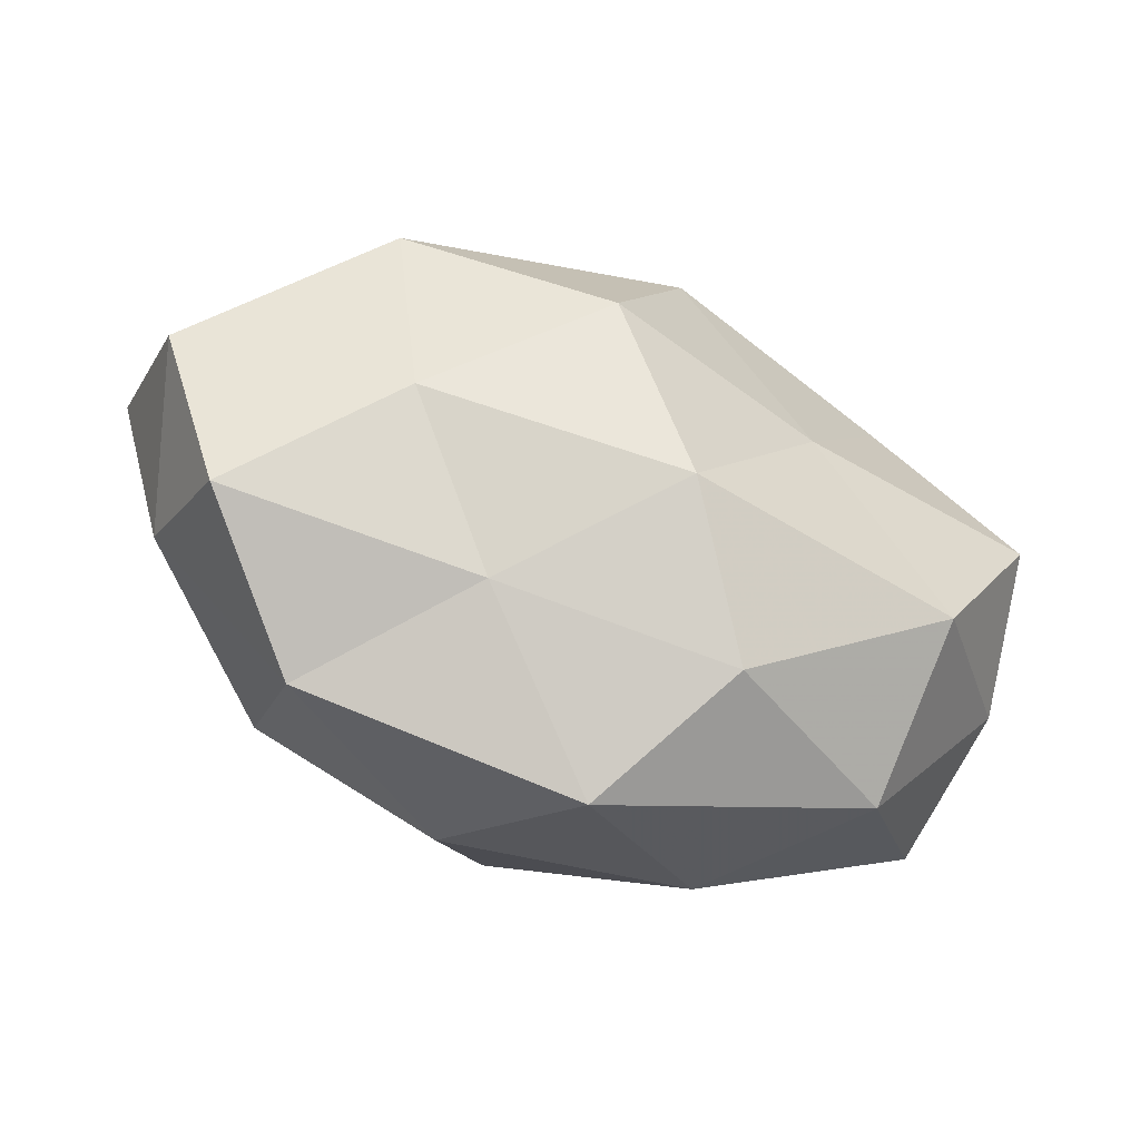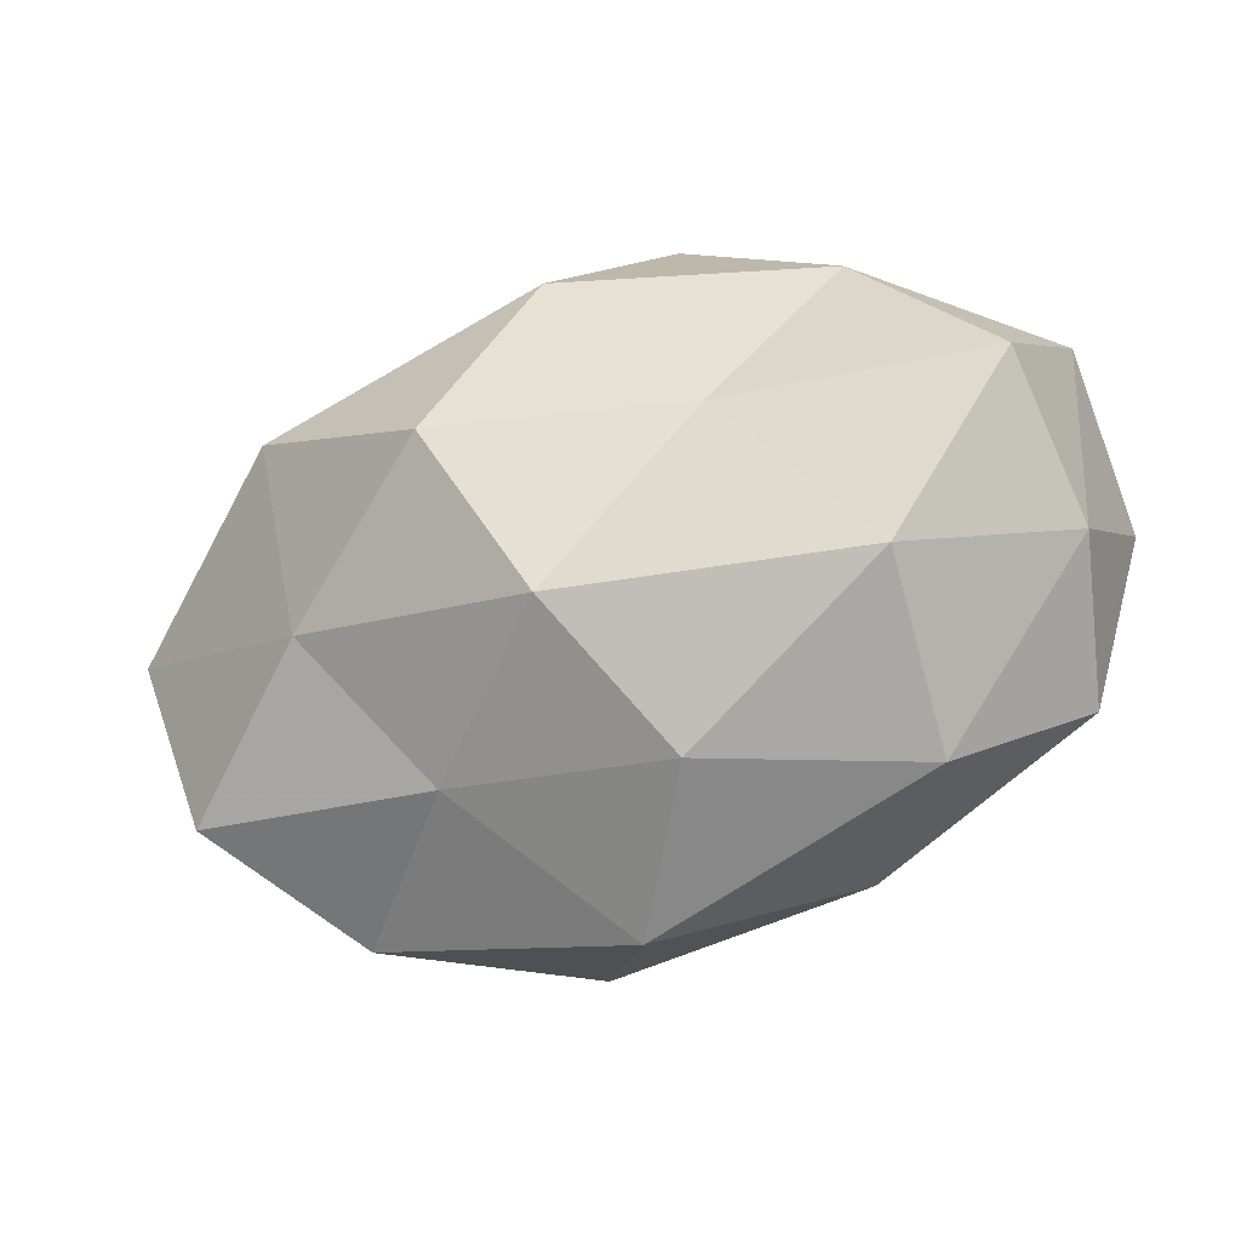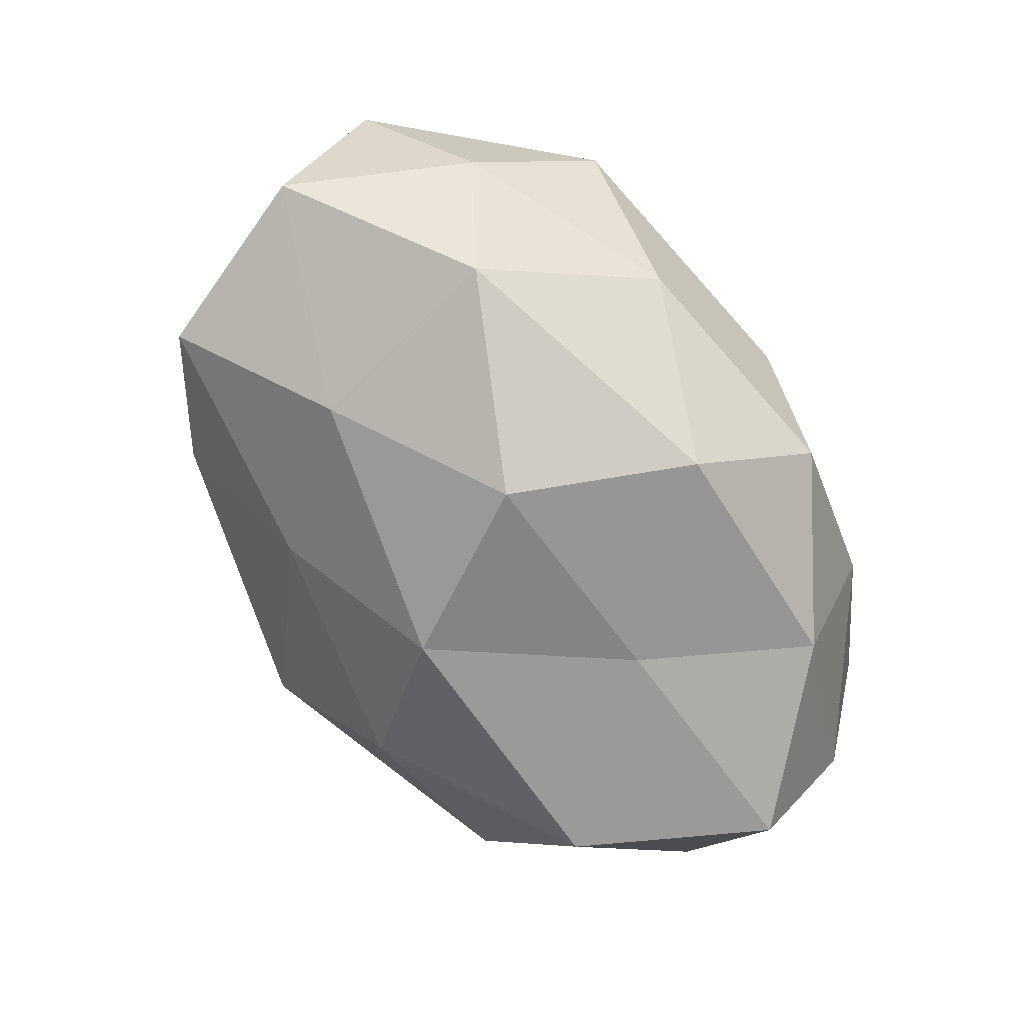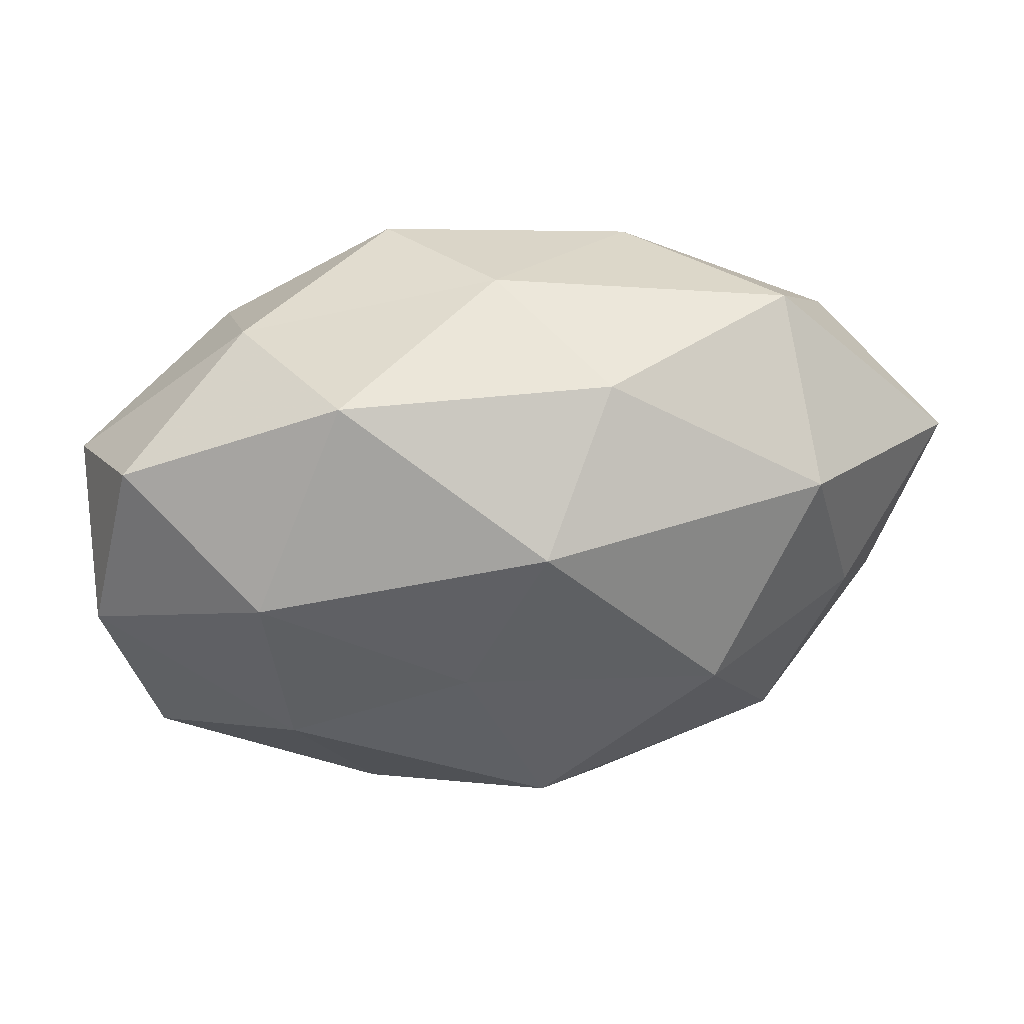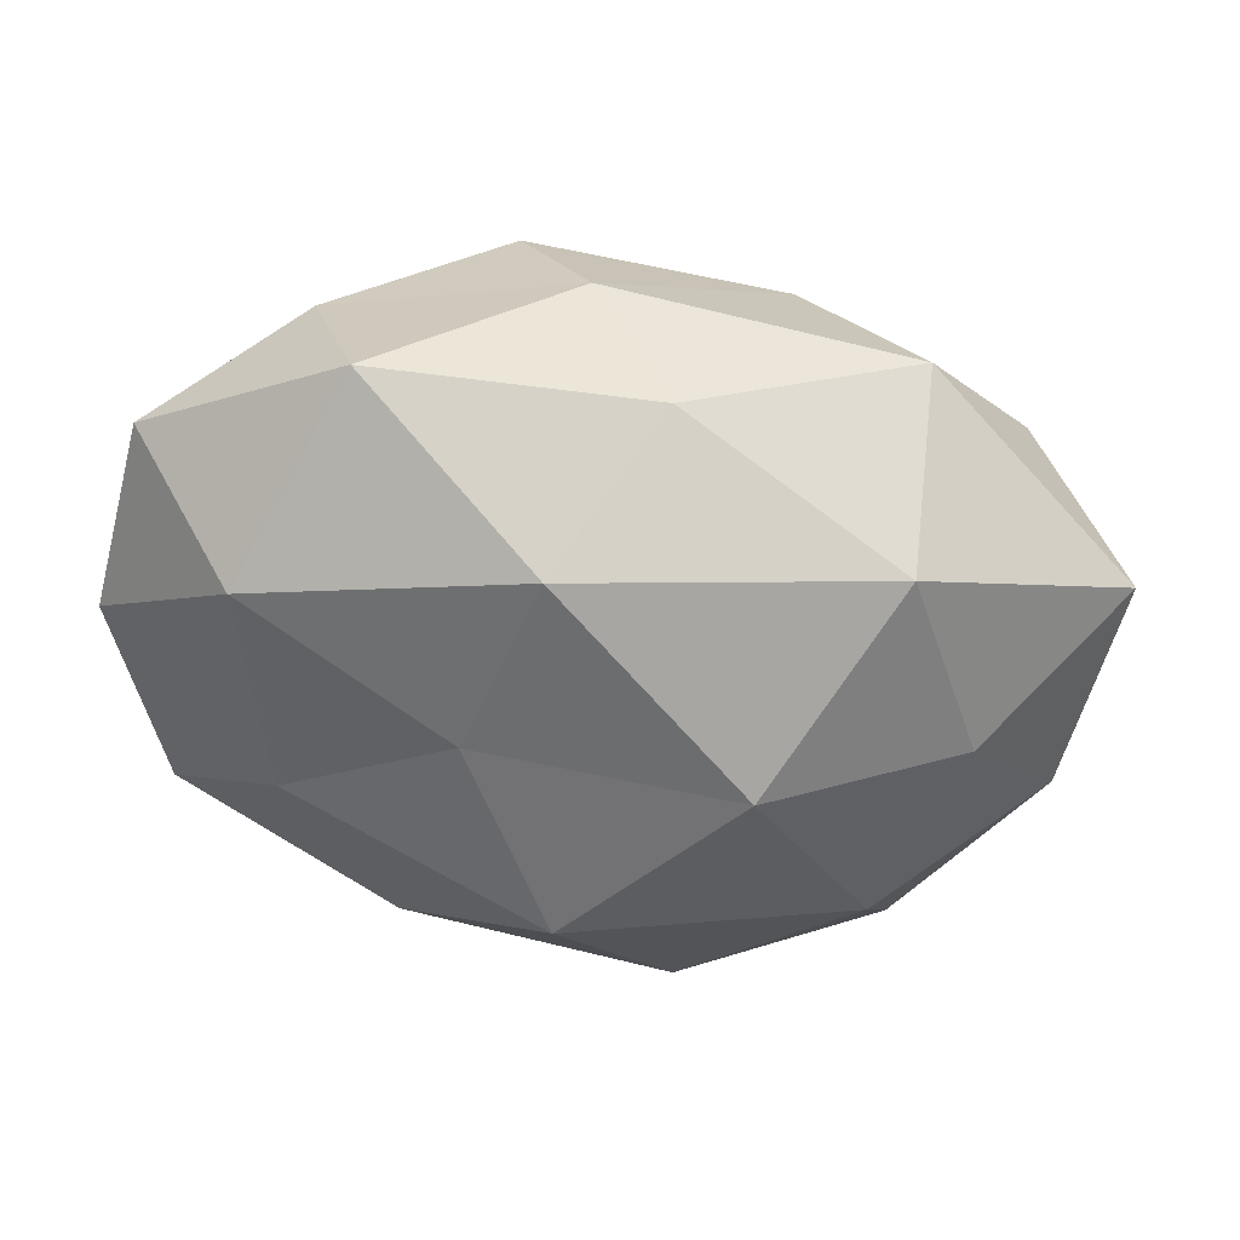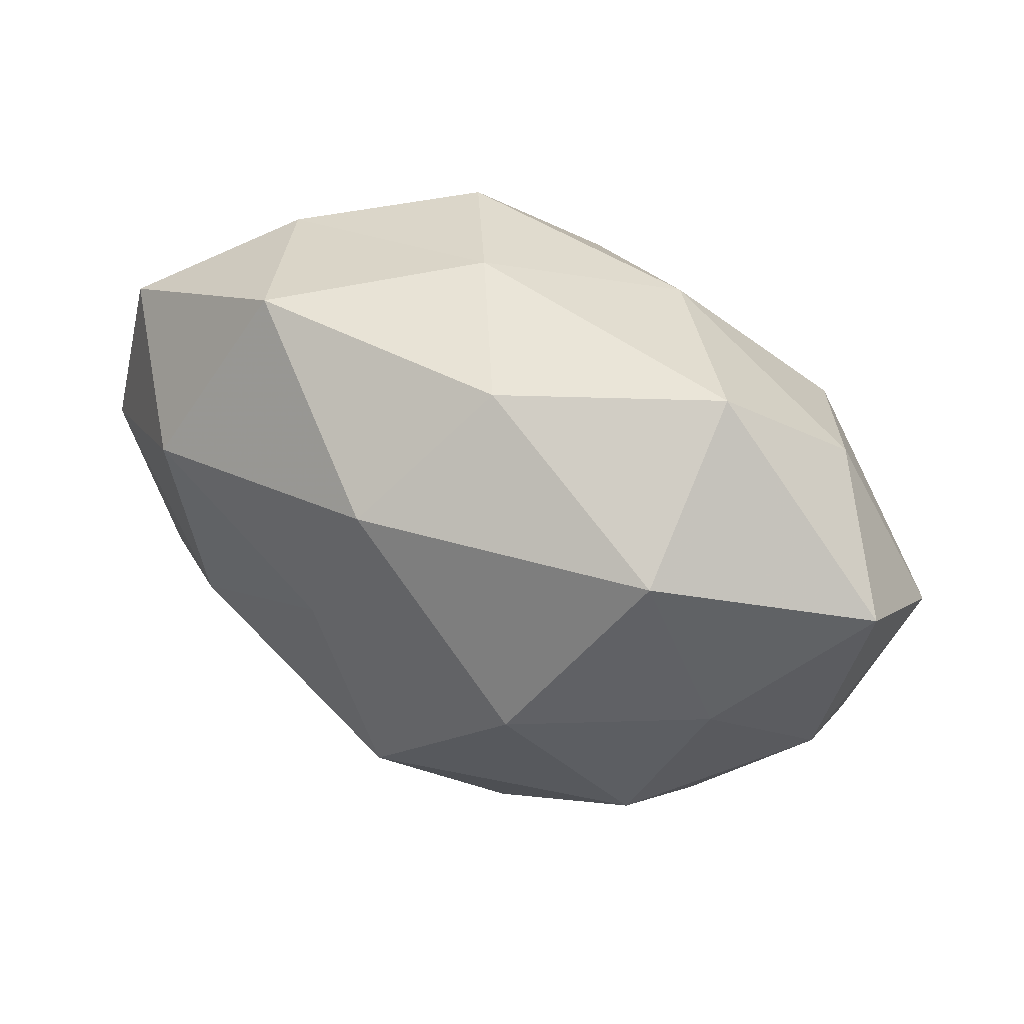
<metadata>
{"format":"obj","ext":"obj","renderer":"f3d","projection":"perspective","resolution":1024,"background":"white","views":[{"elev":-54.0,"azim":157.0,"up":"+Y"},{"elev":-35.8,"azim":-155.8,"up":"+Y"},{"elev":-77.6,"azim":124.7,"up":"+Z"},{"elev":43.1,"azim":-10.3,"up":"+Y"},{"elev":29.9,"azim":10.2,"up":"+Y"},{"elev":41.1,"azim":31.4,"up":"+Y"}]}
</metadata>
<code>
v -0.0177 -0.0284 0.01242
v -0.02696 0.02739 -0.002275
v -0.04471 -0.008425 -0.00502
v -6.369e-05 0.01673 0.02628
v -0.008192 -0.001409 0.02448
v 0.03588 -0.002368 0.01562
v 0.00873 0.02827 0.01431
v 0.04855 0.009537 0.005259
v -0.02894 0.01053 0.02209
v -0.04071 -0.01819 0.008513
v -3.509e-05 -0.01996 0.02493
v 0.009114 -0.03182 0.01332
v 0.008428 0.001831 -0.03017
v -0.04525 0.01248 -0.004568
v -0.01634 0.002211 -0.02293
v 0.03786 0.01763 -0.008533
v -0.04091 0.01996 0.009473
v -0.001299 -0.01595 -0.02555
v 0.02744 -0.01933 0.01717
v -0.04291 0.002847 -0.0184
v 0.0181 -0.002542 0.02719
v -0.001348 0.01989 -0.02505
v -0.01011 0.03066 -0.01312
v 0.02907 0.01222 -0.02308
v 0.04291 -0.01211 0.004137
v -0.0266 -0.01054 0.01977
v -0.02792 0.01881 -0.01695
v -0.0006535 -0.0374 -0.001076
v -0.04582 0.0009481 0.01014
v -0.02998 -0.02796 -0.003941
v 0.04083 -0.02051 -0.01013
v -0.0007301 0.03277 0.0006242
v -0.01893 0.02977 0.01473
v -0.01034 -0.02883 -0.01499
v 0.01416 -0.02416 -0.01231
v -0.03142 -0.01621 -0.02004
v 0.02824 -0.03006 0.002152
v 0.02537 -0.009615 -0.0207
v 0.04781 -0.0009101 -0.01124
v 0.0295 0.02893 0.00372
v 0.0301 0.01635 0.01975
v 0.01572 0.02752 -0.01232
f 9 5 4
f 1 12 11
f 14 17 2
f 18 15 13
f 11 12 19
f 3 14 20
f 21 4 5
f 5 11 21
f 21 19 6
f 11 19 21
f 22 13 15
f 24 13 22
f 8 6 25
f 25 6 19
f 26 5 9
f 10 1 26
f 1 11 26
f 26 11 5
f 14 2 27
f 20 14 27
f 27 15 20
f 22 15 27
f 27 2 23
f 23 22 27
f 1 28 12
f 10 29 3
f 29 14 3
f 29 9 17
f 29 17 14
f 26 9 29
f 10 26 29
f 10 30 1
f 10 3 30
f 30 28 1
f 32 23 2
f 33 4 7
f 9 4 33
f 33 2 17
f 17 9 33
f 32 2 33
f 7 32 33
f 30 34 28
f 18 35 34
f 28 34 35
f 36 15 18
f 3 20 36
f 36 20 15
f 3 36 30
f 34 36 18
f 30 36 34
f 37 19 12
f 25 19 37
f 12 28 37
f 31 25 37
f 28 35 37
f 37 35 31
f 13 38 18
f 24 38 13
f 38 35 18
f 38 31 35
f 16 8 39
f 16 39 24
f 8 25 39
f 39 25 31
f 39 38 24
f 39 31 38
f 16 40 8
f 40 32 7
f 41 7 4
f 8 41 6
f 41 4 21
f 6 41 21
f 40 7 41
f 40 41 8
f 42 22 23
f 16 24 42
f 24 22 42
f 42 23 32
f 16 42 40
f 42 32 40

</code>
